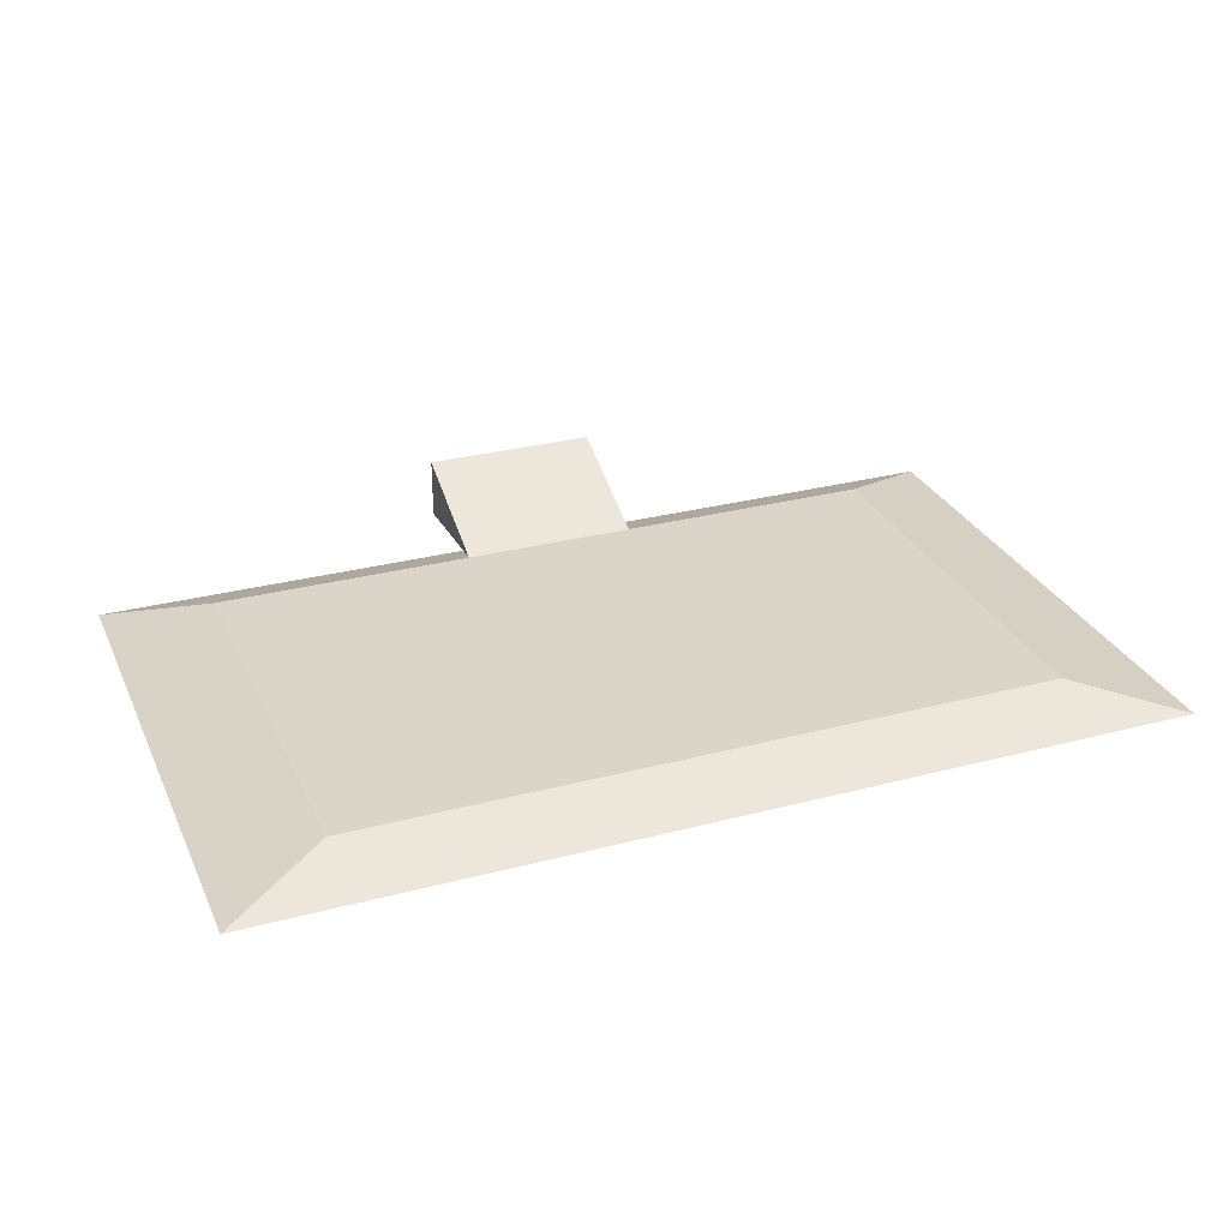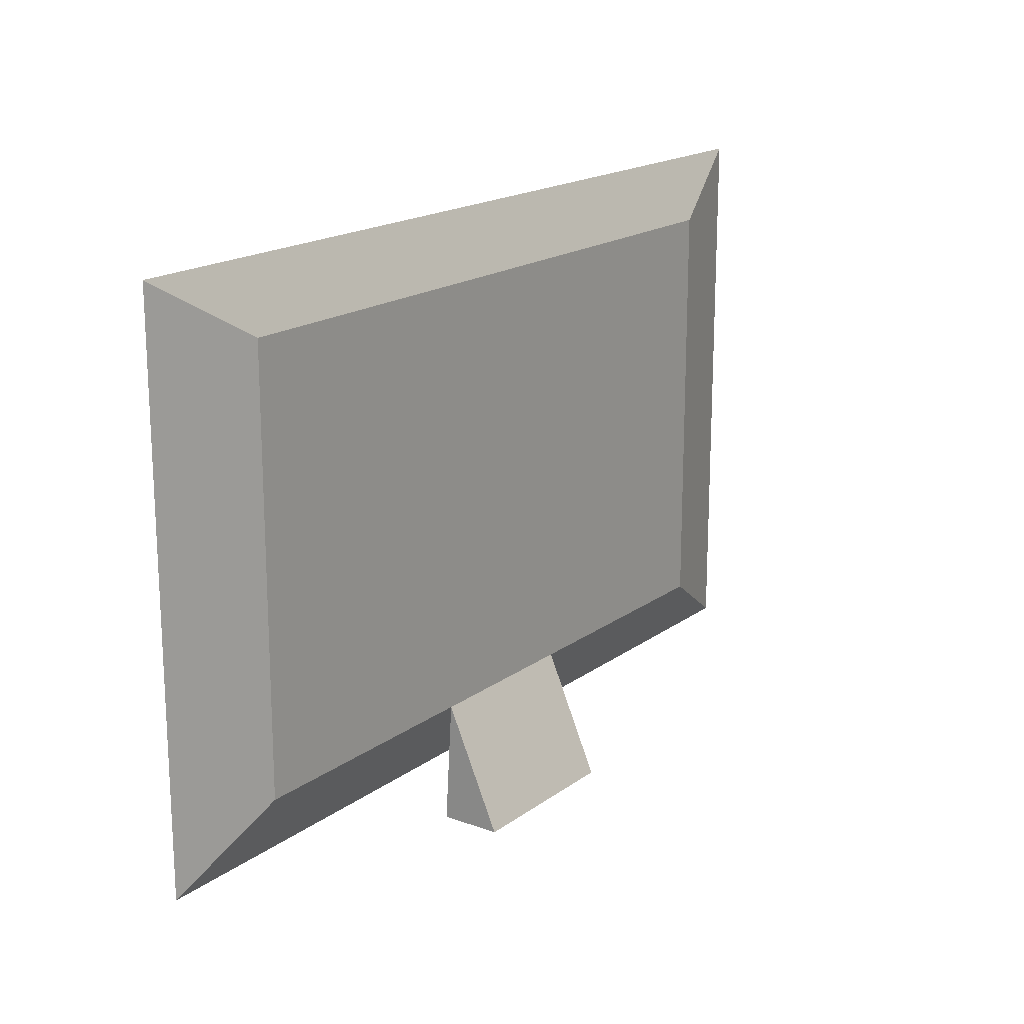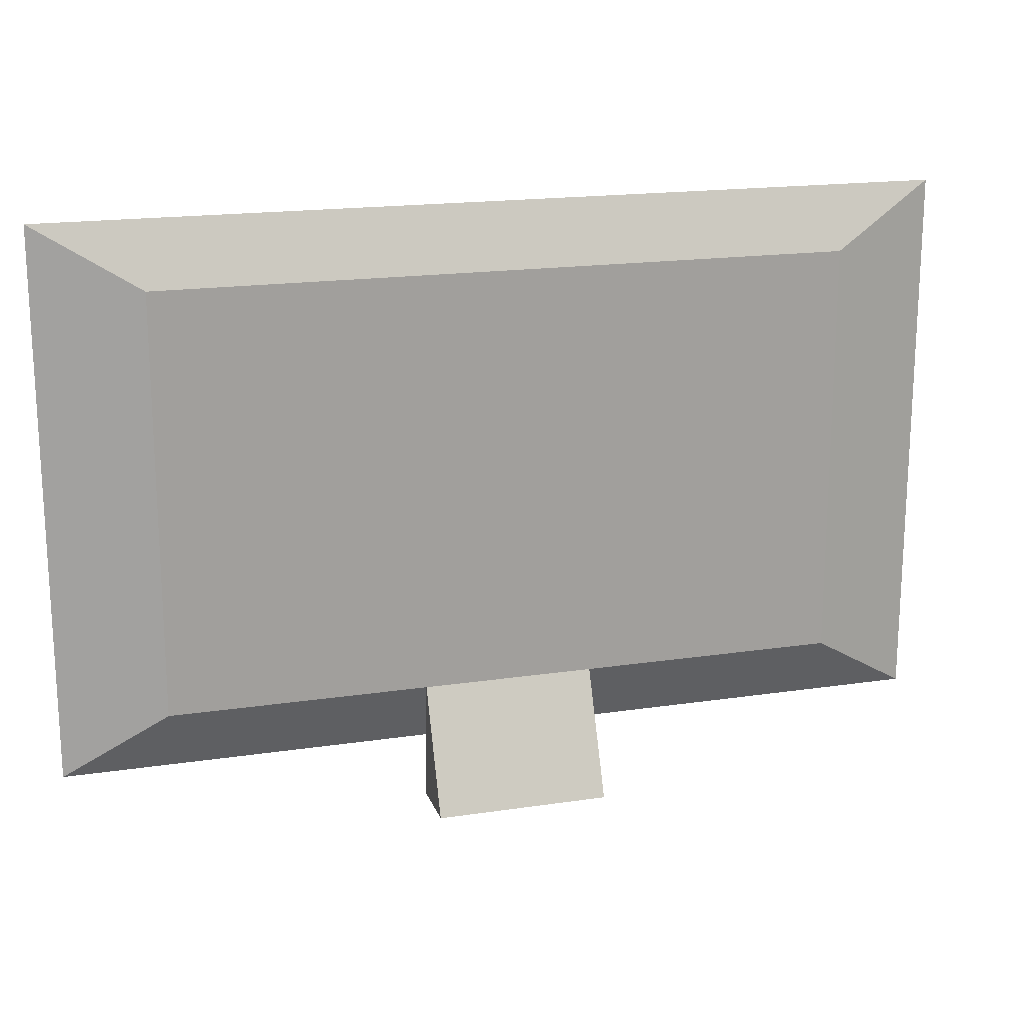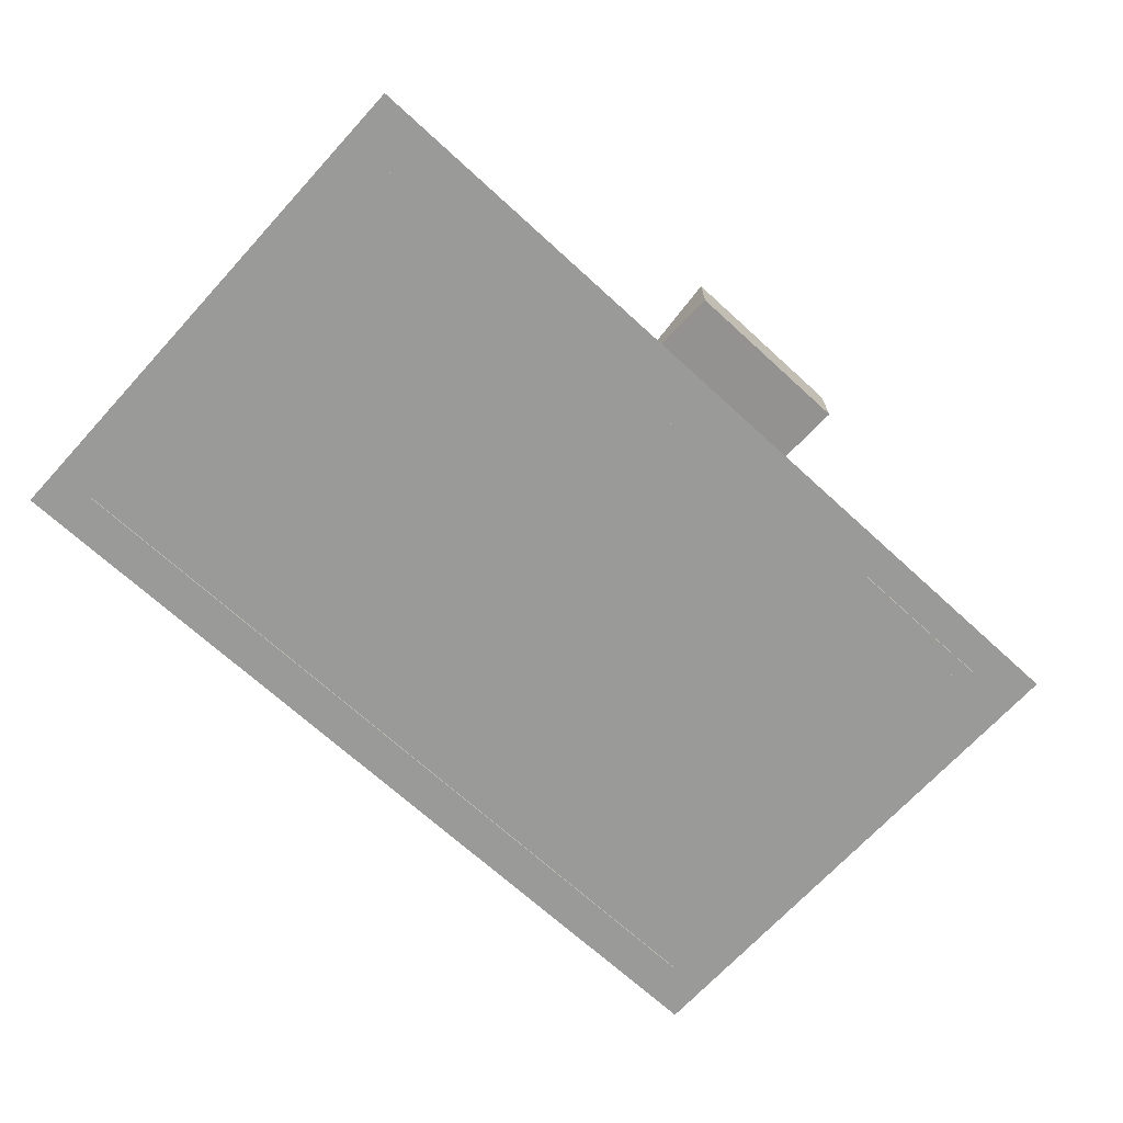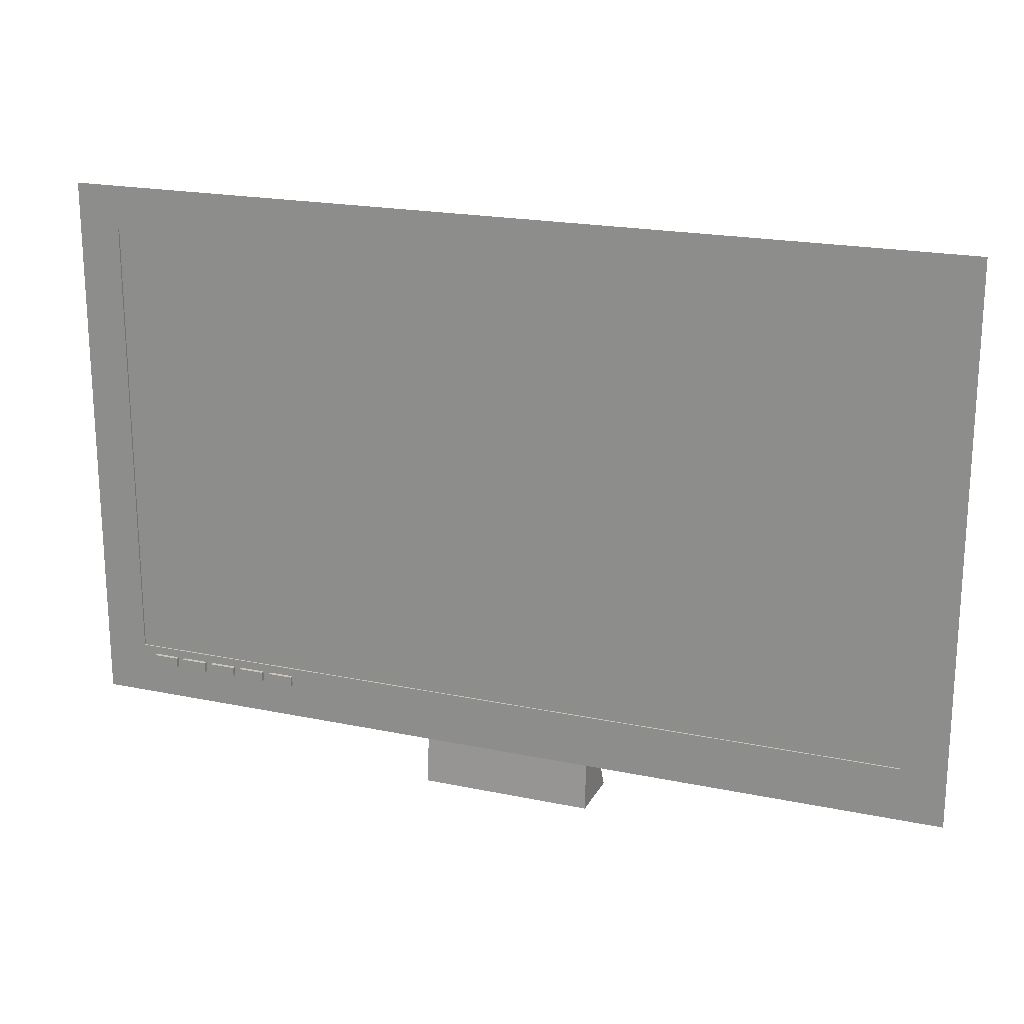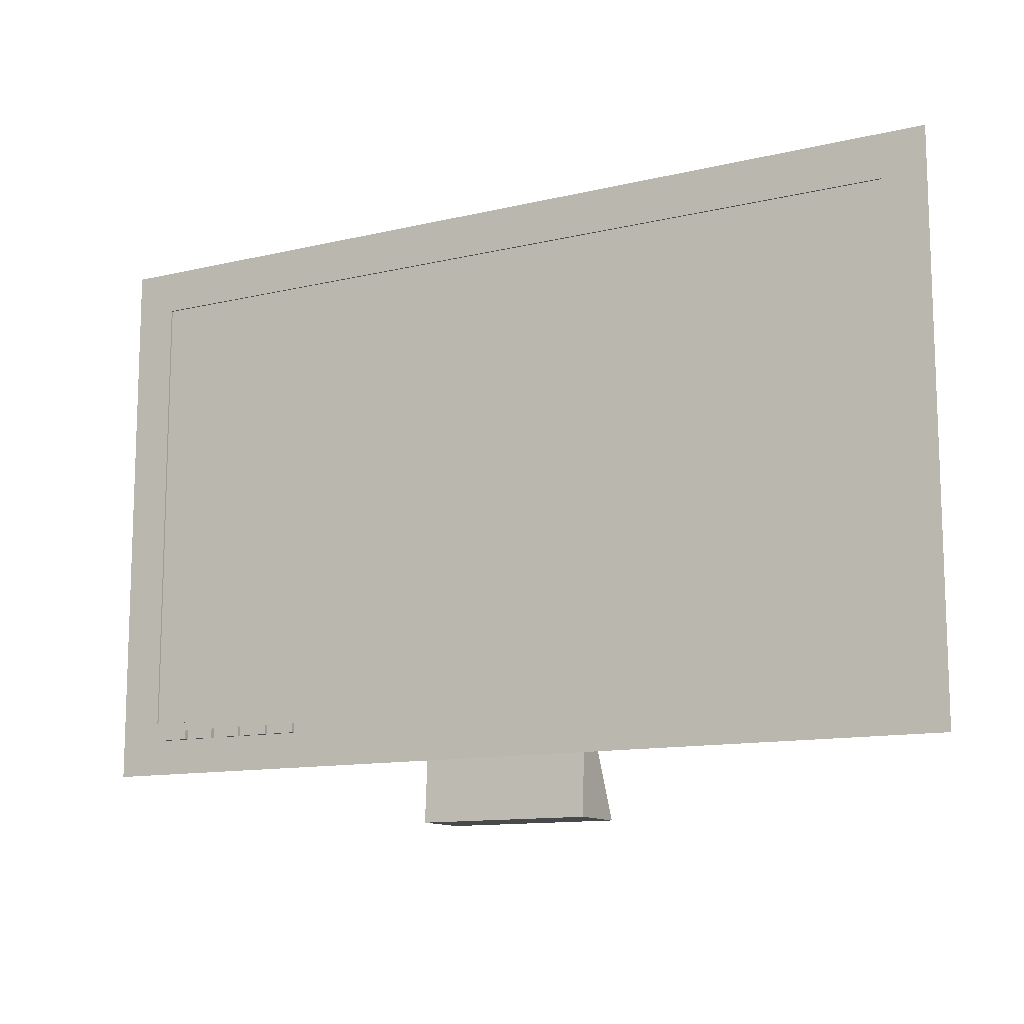
<metadata>
{"format":"obj","ext":"obj","renderer":"f3d","projection":"perspective","resolution":1024,"background":"white","views":[{"elev":29.3,"azim":158.7,"up":"+Z"},{"elev":17.8,"azim":-54.3,"up":"+Y"},{"elev":18.0,"azim":-16.3,"up":"+Y"},{"elev":-69.2,"azim":-42.5,"up":"+Z"},{"elev":20.0,"azim":-158.9,"up":"+Y"},{"elev":-12.0,"azim":-150.4,"up":"+Y"}]}
</metadata>
<code>
v 0.2342 -0.08586 -0.003943
v -0.4975 -0.0279 0.01928
v -0.5926 -0.08586 -0.003943
v -0.2588 -0.0279 0.01928
v -0.5926 0.4181 -0.003943
v -0.553 -0.03698 -0.003943
v 0.1391 -0.0279 0.01928
v -0.4975 0.3602 0.01928
v 0.0336 -0.05345 -0.003943
v 0.2342 0.4181 -0.003943
v -0.09963 -0.0279 0.01928
v 0.1391 0.3602 0.01928
v -0.553 0.3785 -0.003943
v 0.0336 -0.04455 -0.003943
v 0.1814 -0.05345 -0.003943
v 0.1946 -0.03698 -0.003943
v -0.09963 -0.1394 0.06766
v -0.09963 -0.1394 0.0127
v 0.1946 0.3785 -0.003943
v 0.05759 -0.04455 -0.003943
v 0.05759 -0.05345 -0.003943
v -0.2588 -0.1394 0.06766
v -0.2588 -0.1394 0.0127
v 0.06456 -0.04455 -0.003943
v 0.1814 -0.04455 -0.003943
v 0.06456 -0.05345 -0.003943
v 0.08856 -0.04455 -0.003943
v 0.08856 -0.05345 -0.003943
v 0.09552 -0.04455 -0.003943
v 0.1575 -0.04455 -0.003943
v 0.09552 -0.05345 -0.003943
v 0.1195 -0.04455 -0.003943
v 0.1505 -0.05345 -0.003943
v 0.1575 -0.05345 -0.003943
v 0.1505 -0.04455 -0.003943
v 0.1195 -0.05345 -0.003943
v 0.1265 -0.04455 -0.003943
v 0.1265 -0.05345 -0.003943
v -0.553 0.3785 -0.002395
v 0.0336 -0.04455 -0.007427
v -0.553 -0.03698 -0.002395
v 0.0336 -0.05345 -0.007427
v 0.05759 -0.05345 -0.007427
v 0.1946 -0.03698 -0.002395
v 0.1946 0.3785 -0.002395
v 0.05759 -0.04455 -0.007427
v 0.1814 -0.05345 -0.007427
v 0.06456 -0.04455 -0.007427
v 0.1814 -0.04455 -0.007427
v 0.08856 -0.05345 -0.007427
v 0.08856 -0.04455 -0.007427
v 0.06456 -0.05345 -0.007427
v 0.1575 -0.04455 -0.007427
v 0.1575 -0.05345 -0.007427
v 0.09552 -0.04455 -0.007427
v 0.1195 -0.05345 -0.007427
v 0.1195 -0.04455 -0.007427
v 0.09552 -0.05345 -0.007427
v 0.1505 -0.05345 -0.007427
v 0.1265 -0.04455 -0.007427
v 0.1265 -0.05345 -0.007427
v 0.1505 -0.04455 -0.007427
v -0.553 -0.06101 -0.003943
v 0.1946 -0.06101 -0.003943
g mesh1_mesh1-geometry
f 1 2 3
f 2 1 4
f 3 2 1
f 4 1 2
f 2 5 3
f 3 6 1
f 4 1 7
f 7 1 4
f 4 8 2
f 5 2 8
f 6 3 5
f 1 6 9
f 10 7 1
f 4 7 11
f 11 7 4
f 8 4 11
f 12 5 8
f 8 5 12
f 6 5 13
f 9 6 14
f 15 1 9
f 7 10 12
f 1 16 10
f 8 11 7
f 4 17 11
f 11 17 4
f 18 4 11
f 11 4 18
f 5 12 10
f 10 12 5
f 8 7 12
f 13 5 19
f 14 6 20
f 16 1 15
f 15 9 21
f 10 16 19
f 17 4 22
f 22 4 17
f 17 18 11
f 11 18 17
f 4 18 23
f 23 18 4
f 10 19 5
f 20 6 24
f 16 15 25
f 15 21 26
f 22 4 23
f 23 4 22
f 22 18 17
f 17 18 22
f 18 22 23
f 23 22 18
f 24 6 27
f 26 20 24
f 16 25 6
f 20 26 21
f 15 26 28
f 27 6 29
f 30 6 25
f 15 28 31
f 29 6 32
f 31 27 29
f 15 33 34
f 35 6 30
f 27 31 28
f 15 31 36
f 32 6 37
f 15 38 33
f 35 34 33
f 37 6 35
f 34 35 30
f 15 36 38
f 38 32 37
f 32 38 36
g mesh1_mesh1-geometry
f 3 5 2
f 1 6 3
f 2 8 4
f 8 2 5
f 5 3 6
f 9 6 1
f 1 7 10
f 11 4 8
f 13 5 6
f 14 6 9
f 9 1 15
f 12 10 7
f 10 16 1
f 7 11 8
f 12 7 8
f 19 5 13
f 13 6 39
f 20 6 14
f 14 9 40
f 15 1 16
f 21 9 15
f 19 16 10
f 5 19 10
f 13 39 19
f 41 39 6
f 24 6 20
f 14 40 20
f 42 40 9
f 25 15 16
f 21 43 9
f 26 21 15
f 16 19 44
f 45 19 39
f 41 44 39
f 41 6 44
f 27 6 24
f 24 20 26
f 46 20 40
f 42 43 40
f 42 9 43
f 15 25 47
f 6 25 16
f 21 20 43
f 21 26 20
f 28 26 15
f 45 44 19
f 16 44 6
f 45 39 44
f 29 6 27
f 24 48 27
f 24 26 48
f 46 43 20
f 46 40 43
f 49 47 25
f 15 47 34
f 25 6 30
f 28 50 26
f 31 28 15
f 32 6 29
f 29 27 31
f 51 27 48
f 52 48 26
f 49 53 47
f 49 25 53
f 54 34 47
f 34 33 15
f 30 6 35
f 30 53 25
f 52 26 50
f 28 27 50
f 28 31 27
f 36 31 15
f 37 6 32
f 29 55 32
f 29 31 55
f 51 50 27
f 51 48 50
f 52 50 48
f 54 47 53
f 54 53 34
f 33 38 15
f 33 34 35
f 35 6 37
f 30 35 34
f 30 34 53
f 36 56 31
f 38 36 15
f 37 32 38
f 57 32 55
f 58 55 31
f 33 59 38
f 33 35 59
f 37 60 35
f 58 31 56
f 36 32 56
f 36 38 32
f 37 38 60
f 57 56 32
f 57 55 56
f 58 56 55
f 61 38 59
f 62 59 35
f 62 35 60
f 61 60 38
f 61 59 60
f 62 60 59
g mesh1_mesh1-geometry
f 39 6 13
f 19 39 13
f 6 39 41
f 44 19 16
f 39 19 45
f 44 6 41
f 19 44 45
f 6 44 16
g mesh1_mesh1-geometry
f 40 9 14
f 20 40 14
f 9 40 42
f 9 43 21
f 40 20 46
f 40 43 42
f 43 9 42
f 47 25 15
f 43 20 21
f 27 48 24
f 48 26 24
f 20 43 46
f 43 40 46
f 25 47 49
f 34 47 15
f 26 50 28
f 48 27 51
f 26 48 52
f 47 53 49
f 53 25 49
f 47 34 54
f 25 53 30
f 50 26 52
f 50 27 28
f 32 55 29
f 55 31 29
f 27 50 51
f 50 48 51
f 48 50 52
f 53 47 54
f 34 53 54
f 53 34 30
f 31 56 36
f 55 32 57
f 31 55 58
f 38 59 33
f 59 35 33
f 35 60 37
f 56 31 58
f 56 32 36
f 60 38 37
f 32 56 57
f 56 55 57
f 55 56 58
f 59 38 61
f 35 59 62
f 60 35 62
f 38 60 61
f 60 59 61
f 59 60 62
g mesh1_mesh1-geometry
f 39 44 41
f 44 39 45
g mesh2_mesh2-geometry
l 6 63
l 64 63
l 16 64

</code>
